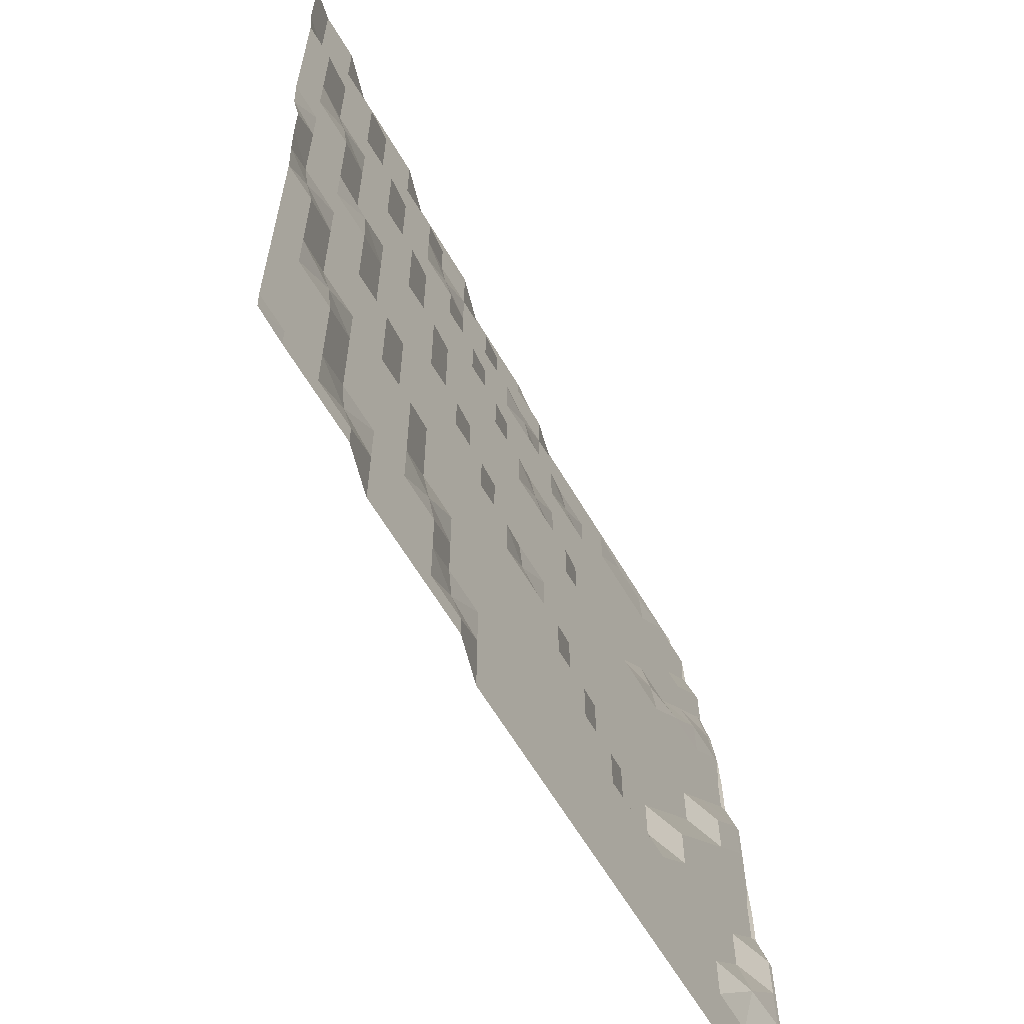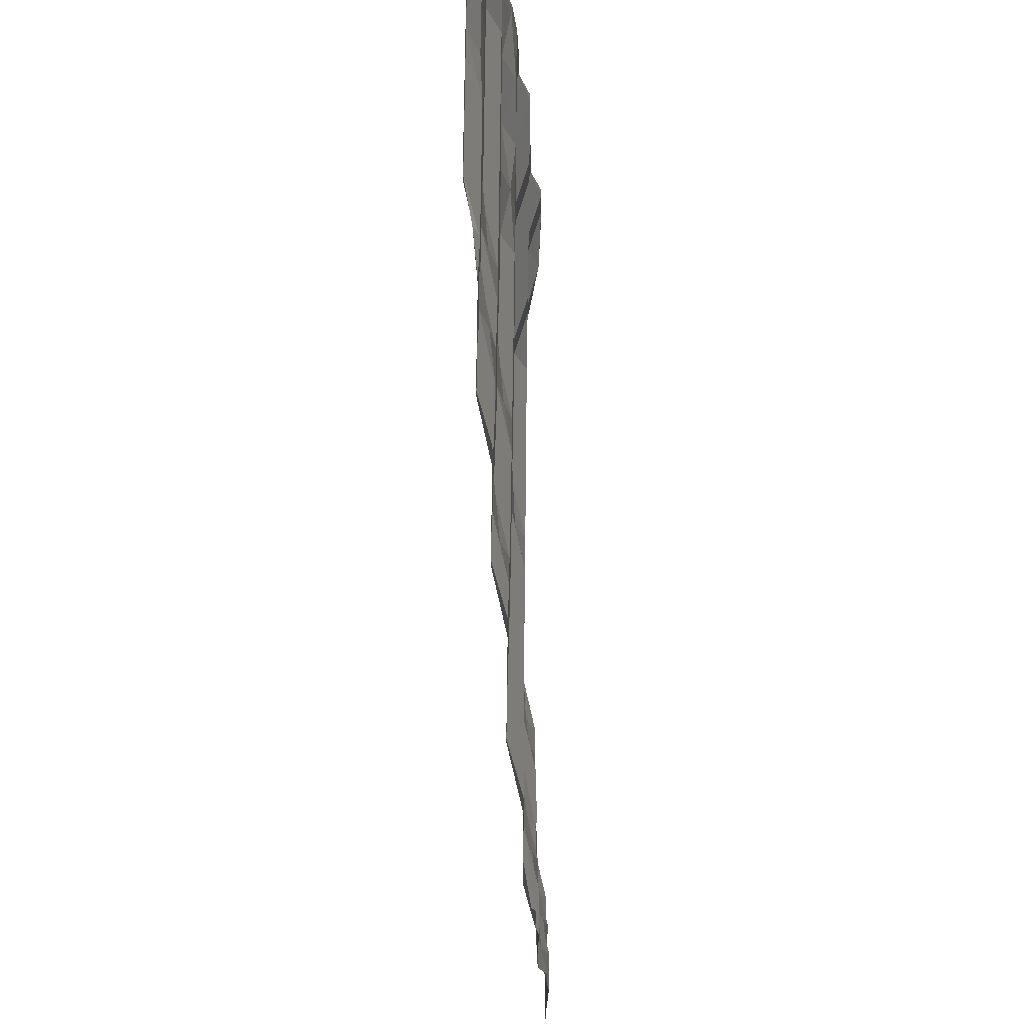
<metadata>
{"format":"obj","ext":"obj","renderer":"f3d","projection":"perspective","resolution":1024,"background":"white","views":[{"elev":-62.4,"azim":120.4,"up":"+Z"},{"elev":73.2,"azim":90.7,"up":"+Z"}]}
</metadata>
<code>
o terrain_20_-5_Plane.034
v -15.31 -1.73 15.27
v -15.31 -1.228 13.57
v -15.31 -1.228 11.88
v -15.31 -0.7262 10.18
v -15.31 -0.7262 8.487
v -15.31 -0.4151 6.792
v -15.31 -0.2243 5.096
v -15.31 -0.2243 3.401
v -15.31 -0.2243 1.705
v -15.31 0.2777 0.01009
v -15.31 0.2777 -1.685
v -15.31 0.2777 -3.381
v -15.31 0.2777 -5.076
v -15.31 0.2777 -6.771
v -15.31 0.7797 -8.467
v -15.31 0.7797 -10.16
v -15.31 0.7797 -11.86
v -15.31 0.7797 -13.55
v -15.31 0.2777 -15.25
v -13.61 -1.73 15.27
v -13.61 -1.228 13.57
v -13.61 -1.228 11.88
v -13.61 -1.228 10.18
v -13.61 -0.7262 8.487
v -13.61 -0.7262 6.792
v -13.61 -0.2417 5.096
v -13.61 -0.2243 3.401
v -13.61 -0.2243 1.705
v -13.61 -0.2243 0.01009
v -13.61 0.2685 -1.685
v -13.61 0.2777 -3.381
v -13.61 0.2777 -5.076
v -13.61 0.2777 -6.771
v -13.61 0.2777 -8.467
v -13.61 0.2777 -10.16
v -13.61 0.7148 -11.86
v -13.61 0.2777 -13.55
v -13.61 0.2777 -15.25
v -11.92 -1.73 15.27
v -11.92 -1.316 13.57
v -11.92 -1.228 11.88
v -11.92 -1.228 10.18
v -11.92 -0.7262 8.487
v -11.92 -0.7262 6.792
v -11.92 -0.7262 5.096
v -11.92 -0.2243 3.401
v -11.92 -0.2243 1.705
v -11.92 -0.2243 0.01009
v -11.92 -0.2243 -1.685
v -11.92 -0.2243 -3.381
v -11.92 0.2777 -5.076
v -11.92 0.2777 -6.771
v -11.92 0.2777 -8.467
v -11.92 0.2777 -10.16
v -11.92 0.2777 -11.86
v -11.92 0.2777 -13.55
v -11.92 0.2777 -15.25
v -10.22 -1.73 15.27
v -10.22 -1.316 13.57
v -10.22 -1.228 11.88
v -10.22 -1.228 10.18
v -10.22 -0.7262 8.487
v -10.22 -0.7262 6.792
v -10.22 -0.7262 5.096
v -10.22 -0.3933 3.401
v -10.22 -0.2243 1.705
v -10.22 -0.2243 0.01009
v -10.22 -0.2243 -1.685
v -10.22 -0.2243 -3.381
v -10.22 -0.2243 -5.076
v -10.22 0.2777 -6.771
v -10.22 0.2777 -8.467
v -10.22 0.2777 -10.16
v -10.22 0.2777 -11.86
v -10.22 0.2777 -13.55
v -10.22 0.2777 -15.25
v -8.527 -1.73 15.27
v -8.527 -1.228 13.57
v -8.527 -1.228 11.88
v -8.527 -1.228 10.18
v -8.527 -0.7262 8.487
v -8.527 -0.7262 6.792
v -8.527 -0.7262 5.096
v -8.527 -0.7262 3.401
v -8.527 -0.2243 1.705
v -8.527 -0.2243 0.01009
v -8.527 -0.2243 -1.685
v -8.527 -0.2243 -3.381
v -8.527 -0.2243 -5.076
v -8.527 -0.2243 -6.771
v -8.527 -0.2243 -8.467
v -8.527 0.2777 -10.16
v -8.527 0.2777 -11.86
v -8.527 0.2777 -13.55
v -8.527 0.2777 -15.25
v -6.832 -1.73 15.27
v -6.832 -1.228 13.57
v -6.832 -1.228 11.88
v -6.832 -1.228 10.18
v -6.832 -0.7262 8.487
v -6.832 -0.7262 6.792
v -6.832 -0.7262 5.096
v -6.832 -0.7262 3.401
v -6.832 -0.2243 1.705
v -6.832 -0.2243 0.01009
v -6.832 -0.2243 -1.685
v -6.832 -0.2243 -3.381
v -6.832 -0.2243 -5.076
v -6.832 -0.2243 -6.771
v -6.832 -0.2243 -8.467
v -6.832 0.2777 -10.16
v -6.832 0.2777 -11.86
v -6.832 0.2777 -13.55
v -6.832 0.2777 -15.25
v -5.137 -1.729 15.27
v -5.137 -1.228 13.57
v -5.137 -1.228 11.88
v -5.137 -1.034 10.18
v -5.137 -0.7262 8.487
v -5.137 -0.7262 6.792
v -5.137 -0.7262 5.096
v -5.137 -0.7262 3.401
v -5.137 -0.2243 1.705
v -5.137 -0.2243 0.01009
v -5.137 -0.2243 -1.685
v -5.137 -0.2243 -3.381
v -5.137 -0.2243 -5.076
v -5.137 -0.2243 -6.771
v -5.137 0.2777 -8.467
v -5.137 0.2777 -10.16
v -5.137 0.2777 -11.86
v -5.137 0.2777 -13.55
v -5.137 0.2777 -15.25
v -3.441 -1.228 15.27
v -3.441 -1.228 13.57
v -3.441 -1.228 11.88
v -3.441 -0.7262 10.18
v -3.441 -0.7262 8.487
v -3.441 -0.7262 6.792
v -3.441 -0.7262 5.096
v -3.441 -0.2243 3.401
v -3.441 -0.2243 1.705
v -3.441 -0.2243 0.01009
v -3.441 -0.2243 -1.685
v -3.441 -0.2243 -3.381
v -3.441 -0.2243 -5.076
v -3.441 0.2777 -6.771
v -3.441 0.2777 -8.467
v -3.441 0.2777 -10.16
v -3.441 0.2777 -11.86
v -3.441 0.2777 -13.55
v -3.441 0.2777 -15.25
v -1.746 -1.228 15.27
v -1.746 -1.228 13.57
v -1.746 -0.924 11.88
v -1.746 -0.7262 10.18
v -1.746 -0.7262 8.487
v -1.746 -0.7262 6.792
v -1.746 -0.506 5.096
v -1.746 -0.2243 3.401
v -1.746 -0.2243 1.705
v -1.746 -0.2243 0.01009
v -1.746 -0.2243 -1.685
v -1.746 -0.2243 -3.381
v -1.746 0.2777 -5.076
v -1.746 0.2777 -6.771
v -1.746 0.2777 -8.467
v -1.746 0.2777 -10.16
v -1.746 0.2777 -11.86
v -1.746 0.2777 -13.55
v -1.746 0.2777 -15.25
v -0.05045 -1.228 15.27
v -0.05045 -1.228 13.57
v -0.05045 -0.7262 11.88
v -0.05045 -0.7262 10.18
v -0.05045 -0.7262 8.487
v -0.05045 -0.7262 6.792
v -0.05045 -0.2243 5.096
v -0.05045 -0.2243 3.401
v -0.05045 -0.2243 1.705
v -0.05045 -0.2243 0.01009
v -0.05045 -0.2243 -1.685
v -0.05045 -0.102 -3.381
v -0.05045 0.2777 -5.076
v -0.05045 0.2777 -6.771
v -0.05045 0.2777 -8.467
v -0.05045 0.2777 -10.16
v -0.05045 0.2777 -11.86
v -0.05045 0.2777 -13.55
v -0.05045 0.2777 -15.25
v 1.645 -1.225 15.27
v 1.645 -0.7262 13.57
v 1.645 -0.7262 11.88
v 1.645 -0.7262 10.18
v 1.645 -0.7262 8.487
v 1.645 -0.2243 6.792
v 1.645 -0.2243 5.096
v 1.645 -0.2243 3.401
v 1.645 -0.2243 1.705
v 1.645 -0.2243 0.01009
v 1.645 -0.2243 -1.685
v 1.645 0.2777 -3.381
v 1.645 0.2777 -5.076
v 1.645 0.2777 -6.771
v 1.645 0.2777 -8.467
v 1.645 0.2777 -10.16
v 1.645 0.2777 -11.86
v 1.645 0.2777 -13.55
v 1.645 0.2777 -15.25
v 3.34 -0.7262 15.27
v 3.34 -0.7262 13.57
v 3.34 -0.7262 11.88
v 3.34 -0.7262 10.18
v 3.34 -0.2243 8.487
v 3.34 -0.2243 6.792
v 3.34 -0.2243 5.096
v 3.34 -0.2243 3.401
v 3.34 -0.2243 1.705
v 3.34 -0.2243 0.01009
v 3.34 0.2777 -1.685
v 3.34 0.2777 -3.381
v 3.34 0.2777 -5.076
v 3.34 0.2777 -6.771
v 3.34 0.2777 -8.467
v 3.34 0.2777 -10.16
v 3.34 0.2777 -11.86
v 3.34 0.2777 -13.55
v 3.34 0.2777 -15.25
v 5.036 -0.7262 15.27
v 5.036 -0.7262 13.57
v 5.036 -0.5056 11.88
v 5.036 -0.2243 10.18
v 5.036 -0.2243 8.487
v 5.036 -0.2243 6.792
v 5.036 -0.2243 5.096
v 5.036 -0.2243 3.401
v 5.036 -0.2243 1.705
v 5.036 0.2777 0.01009
v 5.036 0.2777 -1.685
v 5.036 0.2777 -3.381
v 5.036 0.2777 -5.076
v 5.036 0.2777 -6.771
v 5.036 0.2777 -8.467
v 5.036 0.2777 -10.16
v 5.036 0.2777 -11.86
v 5.036 0.3971 -13.55
v 5.036 0.7797 -15.25
v 6.731 -0.7262 15.27
v 6.731 -0.2243 13.57
v 6.731 -0.2243 11.88
v 6.731 -0.2243 10.18
v 6.731 -0.2243 8.487
v 6.731 -0.2243 6.792
v 6.731 -0.2243 5.096
v 6.731 0.2777 3.401
v 6.731 0.2777 1.705
v 6.731 0.2777 0.01009
v 6.731 0.2777 -1.685
v 6.731 0.2777 -3.381
v 6.731 0.2777 -5.076
v 6.731 0.2777 -6.771
v 6.731 0.2777 -8.467
v 6.731 0.5321 -10.16
v 6.731 0.7797 -11.86
v 6.731 0.7797 -13.55
v 6.731 0.7797 -15.25
v 8.426 -0.2243 15.27
v 8.426 -0.2243 13.57
v 8.426 -0.2243 11.88
v 8.426 -0.2243 10.18
v 8.426 -0.2243 8.487
v 8.426 0.2777 6.792
v 8.426 0.2777 5.096
v 8.426 0.2777 3.401
v 8.426 0.2777 1.705
v 8.426 0.2777 0.01009
v 8.426 0.2777 -1.685
v 8.426 0.2777 -3.381
v 8.426 0.2777 -5.076
v 8.426 0.7797 -6.771
v 8.426 0.7797 -8.467
v 8.426 0.7797 -10.16
v 8.426 0.7796 -11.86
v 8.426 0.7797 -13.55
v 8.426 0.7797 -15.25
v 10.12 -0.2243 15.27
v 10.12 -0.2243 13.57
v 10.12 -0.2243 11.88
v 10.12 0.2777 10.18
v 10.12 0.2777 8.487
v 10.12 0.2777 6.792
v 10.12 0.2777 5.096
v 10.12 0.2777 3.401
v 10.12 0.2777 1.705
v 10.12 0.2777 0.01009
v 10.12 0.2777 -1.685
v 10.12 0.7797 -3.381
v 10.12 0.7797 -5.076
v 10.12 0.7797 -6.771
v 10.12 0.7797 -8.467
v 10.12 0.7797 -10.16
v 10.12 0.7796 -11.86
v 10.12 0.7797 -13.55
v 10.12 0.7797 -15.25
v 11.82 -0.2243 15.27
v 11.82 0.2777 13.57
v 11.82 0.2777 11.88
v 11.82 0.2777 10.18
v 11.82 0.2777 8.487
v 11.82 0.2777 6.792
v 11.82 0.2777 5.096
v 11.82 0.2777 3.401
v 11.82 0.705 1.705
v 11.82 0.7797 0.01009
v 11.82 0.7797 -1.685
v 11.82 0.7797 -3.381
v 11.82 0.7797 -5.076
v 11.82 0.7797 -6.771
v 11.82 0.7797 -8.467
v 11.82 0.7797 -10.16
v 11.82 0.7797 -11.86
v 11.82 0.9198 -13.55
v 11.82 1.282 -15.25
v 13.51 0.2777 15.27
v 13.51 0.2777 13.57
v 13.51 0.2777 11.88
v 13.51 0.2777 10.18
v 13.51 0.2777 8.487
v 13.51 0.5795 6.792
v 13.51 0.7797 5.096
v 13.51 0.7797 3.401
v 13.51 0.7796 1.705
v 13.51 0.7797 0.01009
v 13.51 0.7797 -1.685
v 13.51 0.7797 -3.381
v 13.51 0.7797 -5.076
v 13.51 0.7797 -6.771
v 13.51 1.097 -8.467
v 13.51 1.282 -10.16
v 13.51 1.282 -11.86
v 13.51 1.282 -13.55
v 13.51 1.282 -15.25
v 15.21 0.2777 15.27
v 15.21 0.2777 13.57
v 15.21 0.2777 11.88
v 15.21 0.7796 10.18
v 15.21 0.7797 8.487
v 15.21 0.7797 6.792
v 15.21 0.7797 5.096
v 15.21 0.7797 3.401
v 15.21 0.7797 1.705
v 15.21 0.7797 0.01009
v 15.21 0.7797 -1.685
v 15.21 0.9876 -3.381
v 15.21 1.282 -5.076
v 15.21 1.282 -6.771
v 15.21 1.282 -8.467
v 15.21 1.282 -10.16
v 15.21 1.282 -11.86
v 15.21 1.282 -13.55
v 15.21 1.282 -15.25
v -15.52 0.3404 -15.25
v -15.52 0.7797 -13.55
v -15.52 0.7797 -11.86
v -15.52 0.7797 -10.16
v -15.52 0.7797 -8.467
v -15.52 0.3404 -6.771
v -15.52 0.3404 -5.076
v -15.52 0.2777 -3.381
v -15.52 0.2777 -1.685
v -15.52 0.2777 0.01009
v -15.52 -0.1615 1.705
v -15.52 -0.1615 3.401
v -15.52 -0.2243 5.096
v -15.52 -0.3912 6.792
v -15.52 -0.7216 8.487
v -15.52 -0.7262 10.18
v -15.52 -1.179 11.88
v -15.52 -1.228 13.57
v -15.52 -1.667 15.27
v 16.48 0.6542 15.27
v 16.48 0.6542 13.57
v 16.48 0.6541 11.88
v 16.48 0.7797 10.18
v 16.48 0.7796 8.487
v 16.48 0.7797 6.792
v 16.48 0.7796 5.096
v 16.48 0.7797 3.401
v 16.48 0.8533 1.705
v 16.48 1.156 0.01009
v 16.48 1.156 -1.685
v 16.48 1.208 -3.381
v 16.48 1.282 -5.076
v 16.48 1.282 -6.771
v 16.48 1.282 -8.467
v 16.48 1.282 -10.16
v 16.48 1.282 -11.86
v 16.48 1.282 -13.55
v 16.48 1.282 -15.25
v -15.31 -1.73 15.9
v -13.61 -1.73 15.9
v -11.92 -1.73 15.9
v -10.22 -1.73 15.9
v -8.527 -1.73 15.9
v -6.832 -1.73 15.9
v -5.137 -1.73 15.9
v -3.441 -1.416 15.9
v -1.746 -1.228 15.9
v -0.05045 -1.228 15.9
v 1.645 -1.226 15.9
v 3.34 -0.734 15.9
v 5.036 -0.7262 15.9
v 6.731 -0.7262 15.9
v 8.426 -0.2243 15.9
v 10.12 -0.2243 15.9
v 11.82 -0.2243 15.9
v 13.51 0.2777 15.9
v 15.21 0.2777 15.9
v -15.52 -1.691 15.9
v 16.48 0.513 15.9
v 16.48 1.318 -16.1
v 15.21 1.282 -16.1
v 13.51 1.282 -16.1
v 11.82 1.282 -16.1
v 10.12 0.7797 -16.1
v 8.426 0.7797 -16.1
v 6.731 0.7797 -16.1
v 5.036 0.7797 -16.1
v 3.34 0.2777 -16.1
v 1.645 0.2777 -16.1
v -0.05045 0.2777 -16.1
v -1.746 0.2777 -16.1
v -3.441 0.2777 -16.1
v -5.137 0.2777 -16.1
v -6.832 0.2777 -16.1
v -8.527 0.2777 -16.1
v -10.22 0.2777 -16.1
v -11.92 0.2777 -16.1
v -13.61 0.2777 -16.1
v -15.31 0.2777 -16.1
v -15.52 0.3404 -16.1
f 419 400 1 380
f 380 1 2 379
f 379 2 3 378
f 378 3 4 377
f 377 4 5 376
f 376 5 6 375
f 375 6 7 374
f 374 7 8 373
f 373 8 9 372
f 372 9 10 371
f 371 10 11 370
f 370 11 12 369
f 369 12 13 368
f 368 13 14 367
f 367 14 15 366
f 366 15 16 365
f 365 16 17 364
f 364 17 18 363
f 363 18 19 362
f 400 401 20 1
f 1 20 21 2
f 2 21 22 3
f 3 22 23 4
f 4 23 24 5
f 5 24 25 6
f 6 25 26 7
f 7 26 27 8
f 8 27 28 9
f 9 28 29 10
f 10 29 30 11
f 11 30 31 12
f 12 31 32 13
f 13 32 33 14
f 14 33 34 15
f 15 34 35 16
f 16 35 36 17
f 17 36 37 18
f 18 37 38 19
f 401 402 39 20
f 20 39 40 21
f 21 40 41 22
f 22 41 42 23
f 23 42 43 24
f 24 43 44 25
f 25 44 45 26
f 26 45 46 27
f 27 46 47 28
f 28 47 48 29
f 29 48 49 30
f 30 49 50 31
f 31 50 51 32
f 32 51 52 33
f 33 52 53 34
f 34 53 54 35
f 35 54 55 36
f 36 55 56 37
f 37 56 57 38
f 402 403 58 39
f 39 58 59 40
f 40 59 60 41
f 41 60 61 42
f 42 61 62 43
f 43 62 63 44
f 44 63 64 45
f 45 64 65 46
f 46 65 66 47
f 47 66 67 48
f 48 67 68 49
f 49 68 69 50
f 50 69 70 51
f 51 70 71 52
f 52 71 72 53
f 53 72 73 54
f 54 73 74 55
f 55 74 75 56
f 56 75 76 57
f 403 404 77 58
f 58 77 78 59
f 59 78 79 60
f 60 79 80 61
f 61 80 81 62
f 62 81 82 63
f 63 82 83 64
f 64 83 84 65
f 65 84 85 66
f 66 85 86 67
f 67 86 87 68
f 68 87 88 69
f 69 88 89 70
f 70 89 90 71
f 71 90 91 72
f 72 91 92 73
f 73 92 93 74
f 74 93 94 75
f 75 94 95 76
f 404 405 96 77
f 77 96 97 78
f 78 97 98 79
f 79 98 99 80
f 80 99 100 81
f 81 100 101 82
f 82 101 102 83
f 83 102 103 84
f 84 103 104 85
f 85 104 105 86
f 86 105 106 87
f 87 106 107 88
f 88 107 108 89
f 89 108 109 90
f 90 109 110 91
f 91 110 111 92
f 92 111 112 93
f 93 112 113 94
f 94 113 114 95
f 405 406 115 96
f 96 115 116 97
f 97 116 117 98
f 98 117 118 99
f 99 118 119 100
f 100 119 120 101
f 101 120 121 102
f 102 121 122 103
f 103 122 123 104
f 104 123 124 105
f 105 124 125 106
f 106 125 126 107
f 107 126 127 108
f 108 127 128 109
f 109 128 129 110
f 110 129 130 111
f 111 130 131 112
f 112 131 132 113
f 113 132 133 114
f 406 407 134 115
f 115 134 135 116
f 116 135 136 117
f 117 136 137 118
f 118 137 138 119
f 119 138 139 120
f 120 139 140 121
f 121 140 141 122
f 122 141 142 123
f 123 142 143 124
f 124 143 144 125
f 125 144 145 126
f 126 145 146 127
f 127 146 147 128
f 128 147 148 129
f 129 148 149 130
f 130 149 150 131
f 131 150 151 132
f 132 151 152 133
f 407 408 153 134
f 134 153 154 135
f 135 154 155 136
f 136 155 156 137
f 137 156 157 138
f 138 157 158 139
f 139 158 159 140
f 140 159 160 141
f 141 160 161 142
f 142 161 162 143
f 143 162 163 144
f 144 163 164 145
f 145 164 165 146
f 146 165 166 147
f 147 166 167 148
f 148 167 168 149
f 149 168 169 150
f 150 169 170 151
f 151 170 171 152
f 408 409 172 153
f 153 172 173 154
f 154 173 174 155
f 155 174 175 156
f 156 175 176 157
f 157 176 177 158
f 158 177 178 159
f 159 178 179 160
f 160 179 180 161
f 161 180 181 162
f 162 181 182 163
f 163 182 183 164
f 164 183 184 165
f 165 184 185 166
f 166 185 186 167
f 167 186 187 168
f 168 187 188 169
f 169 188 189 170
f 170 189 190 171
f 409 410 191 172
f 172 191 192 173
f 173 192 193 174
f 174 193 194 175
f 175 194 195 176
f 176 195 196 177
f 177 196 197 178
f 178 197 198 179
f 179 198 199 180
f 180 199 200 181
f 181 200 201 182
f 182 201 202 183
f 183 202 203 184
f 184 203 204 185
f 185 204 205 186
f 186 205 206 187
f 187 206 207 188
f 188 207 208 189
f 189 208 209 190
f 410 411 210 191
f 191 210 211 192
f 192 211 212 193
f 193 212 213 194
f 194 213 214 195
f 195 214 215 196
f 196 215 216 197
f 197 216 217 198
f 198 217 218 199
f 199 218 219 200
f 200 219 220 201
f 201 220 221 202
f 202 221 222 203
f 203 222 223 204
f 204 223 224 205
f 205 224 225 206
f 206 225 226 207
f 207 226 227 208
f 208 227 228 209
f 411 412 229 210
f 210 229 230 211
f 211 230 231 212
f 212 231 232 213
f 213 232 233 214
f 214 233 234 215
f 215 234 235 216
f 216 235 236 217
f 217 236 237 218
f 218 237 238 219
f 219 238 239 220
f 220 239 240 221
f 221 240 241 222
f 222 241 242 223
f 223 242 243 224
f 224 243 244 225
f 225 244 245 226
f 226 245 246 227
f 227 246 247 228
f 412 413 248 229
f 229 248 249 230
f 230 249 250 231
f 231 250 251 232
f 232 251 252 233
f 233 252 253 234
f 234 253 254 235
f 235 254 255 236
f 236 255 256 237
f 237 256 257 238
f 238 257 258 239
f 239 258 259 240
f 240 259 260 241
f 241 260 261 242
f 242 261 262 243
f 243 262 263 244
f 244 263 264 245
f 245 264 265 246
f 246 265 266 247
f 413 414 267 248
f 248 267 268 249
f 249 268 269 250
f 250 269 270 251
f 251 270 271 252
f 252 271 272 253
f 253 272 273 254
f 254 273 274 255
f 255 274 275 256
f 256 275 276 257
f 257 276 277 258
f 258 277 278 259
f 259 278 279 260
f 260 279 280 261
f 261 280 281 262
f 262 281 282 263
f 263 282 283 264
f 264 283 284 265
f 265 284 285 266
f 414 415 286 267
f 267 286 287 268
f 268 287 288 269
f 269 288 289 270
f 270 289 290 271
f 271 290 291 272
f 272 291 292 273
f 273 292 293 274
f 274 293 294 275
f 275 294 295 276
f 276 295 296 277
f 277 296 297 278
f 278 297 298 279
f 279 298 299 280
f 280 299 300 281
f 281 300 301 282
f 282 301 302 283
f 283 302 303 284
f 284 303 304 285
f 415 416 305 286
f 286 305 306 287
f 287 306 307 288
f 288 307 308 289
f 289 308 309 290
f 290 309 310 291
f 291 310 311 292
f 292 311 312 293
f 293 312 313 294
f 294 313 314 295
f 295 314 315 296
f 296 315 316 297
f 297 316 317 298
f 298 317 318 299
f 299 318 319 300
f 300 319 320 301
f 301 320 321 302
f 302 321 322 303
f 303 322 323 304
f 416 417 324 305
f 305 324 325 306
f 306 325 326 307
f 307 326 327 308
f 308 327 328 309
f 309 328 329 310
f 310 329 330 311
f 311 330 331 312
f 312 331 332 313
f 313 332 333 314
f 314 333 334 315
f 315 334 335 316
f 316 335 336 317
f 317 336 337 318
f 318 337 338 319
f 319 338 339 320
f 320 339 340 321
f 321 340 341 322
f 322 341 342 323
f 417 418 343 324
f 324 343 344 325
f 325 344 345 326
f 326 345 346 327
f 327 346 347 328
f 328 347 348 329
f 329 348 349 330
f 330 349 350 331
f 331 350 351 332
f 332 351 352 333
f 333 352 353 334
f 334 353 354 335
f 335 354 355 336
f 336 355 356 337
f 337 356 357 338
f 338 357 358 339
f 339 358 359 340
f 340 359 360 341
f 341 360 361 342
f 360 398 399 361
f 359 397 398 360
f 358 396 397 359
f 357 395 396 358
f 356 394 395 357
f 355 393 394 356
f 354 392 393 355
f 353 391 392 354
f 352 390 391 353
f 351 389 390 352
f 350 388 389 351
f 349 387 388 350
f 348 386 387 349
f 347 385 386 348
f 346 384 385 347
f 345 383 384 346
f 344 382 383 345
f 343 381 382 344
f 418 420 381 343
f 361 399 421 422
f 342 361 422 423
f 323 342 423 424
f 304 323 424 425
f 285 304 425 426
f 266 285 426 427
f 247 266 427 428
f 228 247 428 429
f 209 228 429 430
f 190 209 430 431
f 171 190 431 432
f 152 171 432 433
f 133 152 433 434
f 114 133 434 435
f 95 114 435 436
f 76 95 436 437
f 57 76 437 438
f 38 57 438 439
f 362 19 440 441
f 19 38 439 440

</code>
